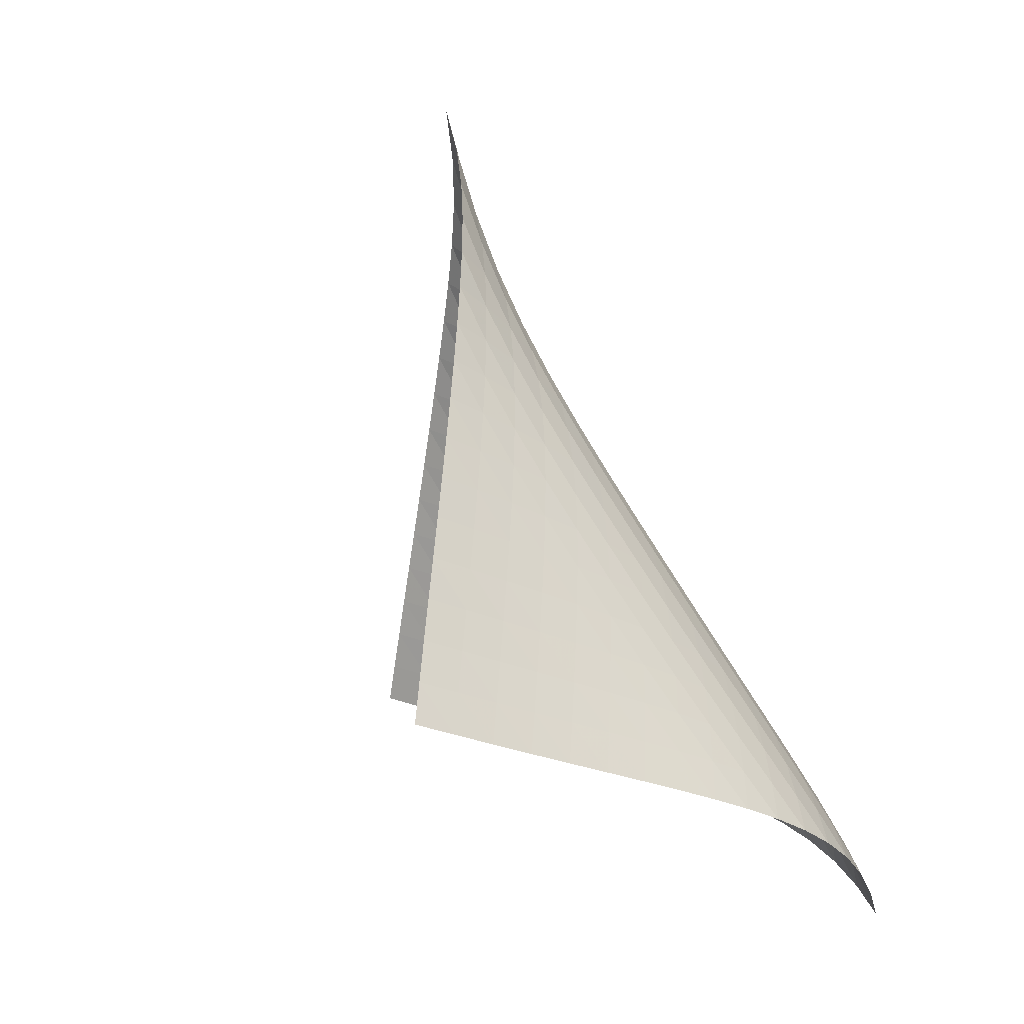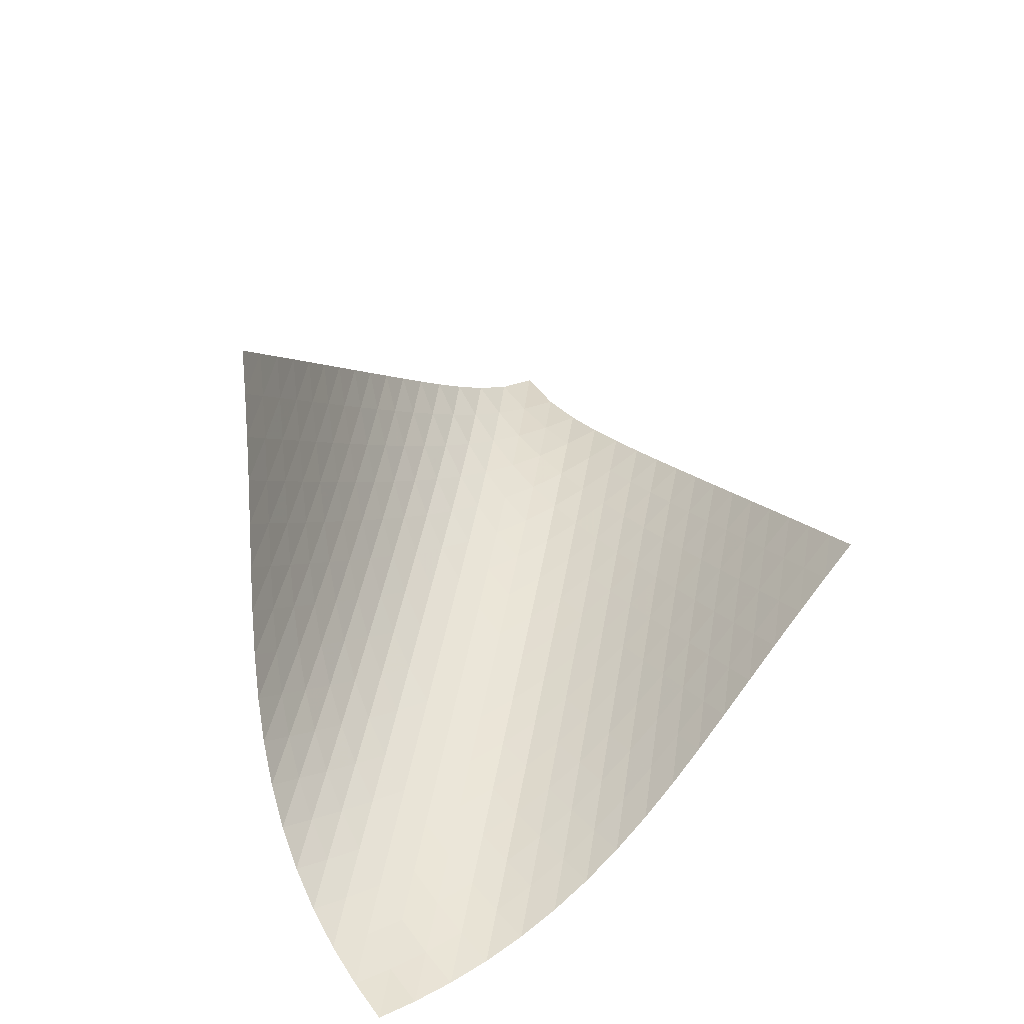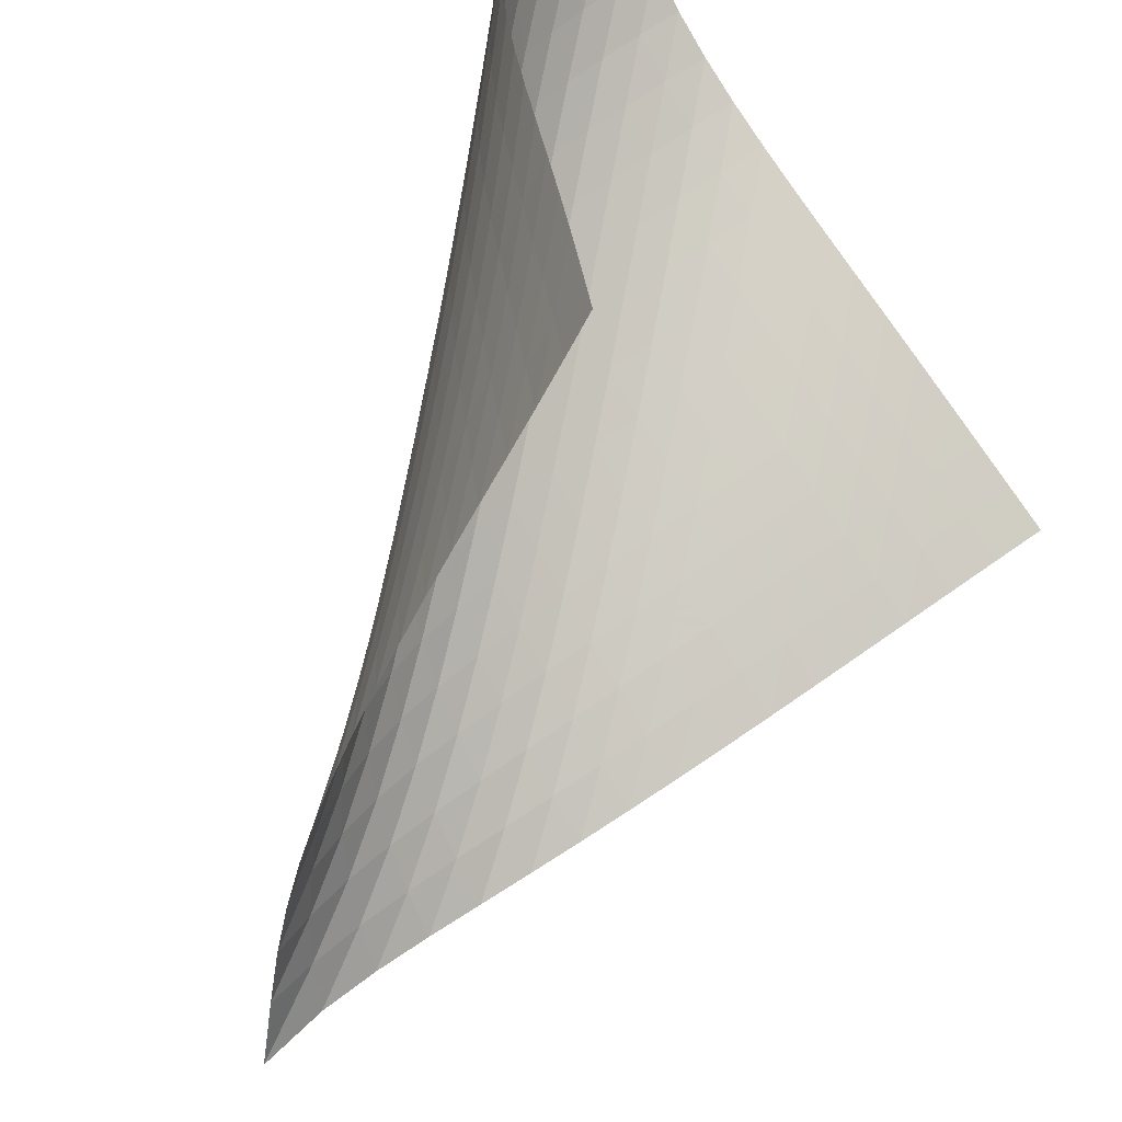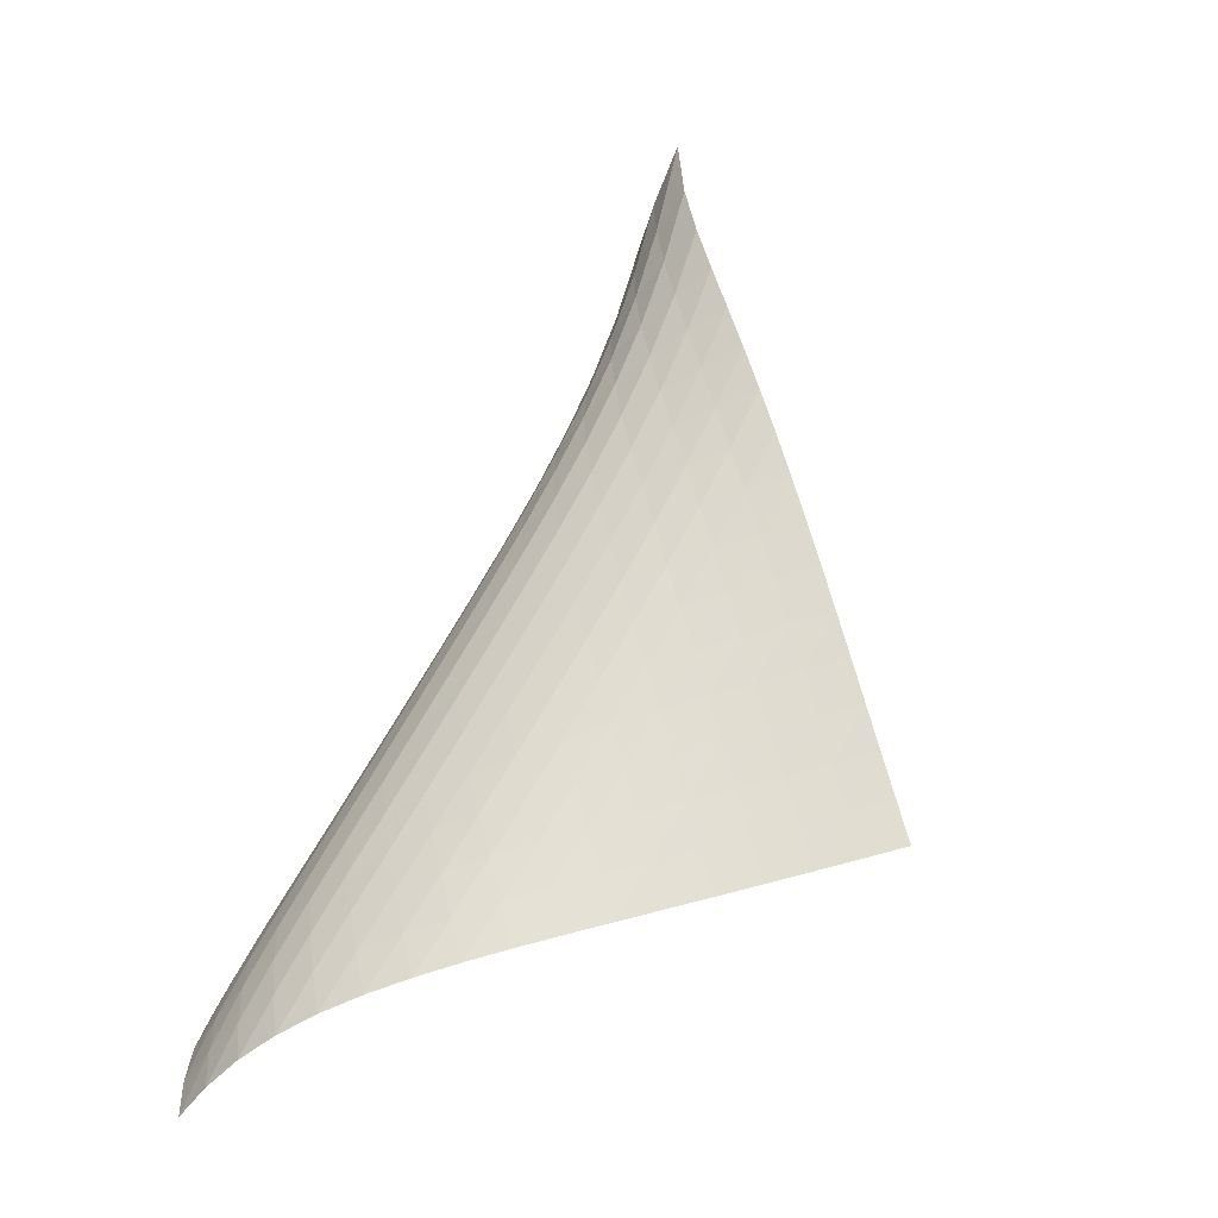
<metadata>
{"format":"obj","ext":"obj","renderer":"f3d","projection":"perspective","resolution":1024,"background":"white","views":[{"elev":-2.6,"azim":-140.3,"up":"+Y"},{"elev":-76.7,"azim":117.0,"up":"+Y"},{"elev":-73.8,"azim":-37.1,"up":"+Z"},{"elev":-4.7,"azim":18.4,"up":"+Y"}]}
</metadata>
<code>
v -6.505 -0.04364 6.505
v -1.545 -12.7 10.15
v -10.15 -12.7 1.545
v -12.98 -17.06 12.98
v -10.01 -11.94 1.815
v -9.877 -11.18 2.085
v -9.749 -10.41 2.353
v -9.622 -9.64 2.622
v -9.493 -8.863 2.895
v -9.356 -8.083 3.175
v -9.207 -7.301 3.463
v -9.044 -6.518 3.763
v -8.862 -5.736 4.075
v -8.659 -4.956 4.403
v -8.429 -4.179 4.747
v -8.165 -3.405 5.108
v -7.859 -2.633 5.481
v -7.496 -1.85 5.856
v -7.055 -1.021 6.214
v -6.214 -1.021 7.055
v -5.856 -1.85 7.496
v -5.481 -2.633 7.859
v -5.108 -3.405 8.165
v -4.747 -4.179 8.429
v -4.403 -4.956 8.659
v -4.075 -5.736 8.862
v -3.763 -6.518 9.044
v -3.463 -7.301 9.207
v -3.175 -8.083 9.356
v -2.895 -8.863 9.493
v -2.622 -9.64 9.622
v -2.353 -10.41 9.749
v -2.085 -11.18 9.877
v -1.815 -11.94 10.01
v -2.266 -12.9 10.46
v -2.986 -13.1 10.78
v -3.705 -13.3 11.12
v -4.422 -13.49 11.46
v -5.14 -13.69 11.8
v -5.862 -13.88 12.13
v -6.59 -14.08 12.46
v -7.327 -14.29 12.75
v -8.074 -14.51 13.01
v -8.828 -14.74 13.22
v -9.584 -15.01 13.37
v -10.33 -15.32 13.44
v -11.06 -15.68 13.44
v -11.75 -16.09 13.36
v -12.4 -16.55 13.2
v -13.2 -16.55 12.4
v -13.36 -16.09 11.75
v -13.44 -15.68 11.06
v -13.44 -15.32 10.33
v -13.37 -15.01 9.584
v -13.22 -14.74 8.828
v -13.01 -14.51 8.074
v -12.75 -14.29 7.327
v -12.46 -14.08 6.59
v -12.13 -13.88 5.862
v -11.8 -13.69 5.14
v -11.46 -13.49 4.422
v -11.12 -13.3 3.705
v -10.78 -13.1 2.986
v -10.46 -12.9 2.266
v -6.812 -1.64 6.812
v -7.333 -2.339 6.513
v -7.781 -3.051 6.179
v -8.164 -3.774 5.832
v -8.493 -4.51 5.486
v -8.777 -5.256 5.148
v -9.025 -6.011 4.821
v -9.243 -6.773 4.507
v -9.436 -7.54 4.205
v -9.609 -8.31 3.912
v -9.765 -9.08 3.629
v -9.911 -9.851 3.352
v -10.05 -10.62 3.079
v -10.19 -11.38 2.809
v -10.32 -12.14 2.538
v -6.513 -2.339 7.333
v -7.115 -2.908 7.115
v -7.651 -3.529 6.843
v -8.119 -4.185 6.537
v -8.522 -4.87 6.214
v -8.868 -5.577 5.888
v -9.167 -6.303 5.566
v -9.426 -7.041 5.252
v -9.653 -7.79 4.947
v -9.853 -8.545 4.651
v -10.03 -9.305 4.363
v -10.19 -10.07 4.082
v -10.35 -10.83 3.806
v -10.49 -11.59 3.533
v -10.64 -12.35 3.26
v -6.179 -3.051 7.781
v -6.843 -3.529 7.651
v -7.46 -4.061 7.46
v -8.015 -4.641 7.213
v -8.501 -5.264 6.928
v -8.921 -5.923 6.622
v -9.281 -6.611 6.309
v -9.59 -7.321 5.997
v -9.856 -8.048 5.691
v -10.09 -8.786 5.391
v -10.29 -9.533 5.099
v -10.48 -10.29 4.814
v -10.65 -11.04 4.533
v -10.81 -11.79 4.256
v -10.96 -12.55 3.98
v -5.832 -3.774 8.164
v -6.537 -4.185 8.119
v -7.213 -4.641 8.015
v -7.845 -5.146 7.845
v -8.415 -5.701 7.616
v -8.916 -6.302 7.344
v -9.348 -6.944 7.049
v -9.718 -7.618 6.744
v -10.03 -8.318 6.437
v -10.31 -9.036 6.135
v -10.54 -9.767 5.838
v -10.75 -10.51 5.547
v -10.94 -11.25 5.262
v -11.12 -12 4.98
v -11.29 -12.75 4.7
v -5.486 -4.51 8.493
v -6.214 -4.87 8.522
v -6.928 -5.264 8.501
v -7.616 -5.701 8.415
v -8.258 -6.186 8.258
v -8.839 -6.724 8.039
v -9.35 -7.312 7.777
v -9.792 -7.942 7.488
v -10.17 -8.607 7.187
v -10.49 -9.299 6.883
v -10.77 -10.01 6.582
v -11.01 -10.74 6.285
v -11.23 -11.47 5.994
v -11.43 -12.21 5.707
v -11.62 -12.95 5.422
v -5.148 -5.256 8.777
v -5.888 -5.577 8.868
v -6.622 -5.923 8.921
v -7.344 -6.302 8.916
v -8.039 -6.724 8.839
v -8.688 -7.198 8.688
v -9.276 -7.725 8.476
v -9.795 -8.303 8.218
v -10.24 -8.926 7.933
v -10.63 -9.584 7.634
v -10.96 -10.27 7.331
v -11.24 -10.97 7.03
v -11.49 -11.69 6.733
v -11.72 -12.42 6.439
v -11.93 -13.15 6.149
v -4.821 -6.011 9.025
v -5.566 -6.303 9.167
v -6.309 -6.611 9.281
v -7.049 -6.944 9.348
v -7.777 -7.312 9.35
v -8.476 -7.725 9.276
v -9.129 -8.191 9.129
v -9.721 -8.712 8.919
v -10.24 -9.284 8.664
v -10.7 -9.901 8.381
v -11.09 -10.55 8.083
v -11.43 -11.23 7.781
v -11.72 -11.93 7.479
v -11.99 -12.64 7.179
v -12.23 -13.36 6.883
v -4.507 -6.773 9.243
v -5.252 -7.041 9.426
v -5.997 -7.321 9.59
v -6.744 -7.618 9.718
v -7.488 -7.942 9.792
v -8.218 -8.303 9.795
v -8.919 -8.712 9.721
v -9.575 -9.174 9.575
v -10.17 -9.691 9.366
v -10.7 -10.26 9.113
v -11.16 -10.87 8.831
v -11.55 -11.52 8.534
v -11.9 -12.19 8.231
v -12.21 -12.87 7.927
v -12.5 -13.58 7.626
v -4.205 -7.54 9.436
v -4.947 -7.79 9.653
v -5.691 -8.048 9.856
v -6.437 -8.318 10.03
v -7.187 -8.607 10.17
v -7.933 -8.926 10.24
v -8.664 -9.284 10.24
v -9.366 -9.691 10.17
v -10.02 -10.15 10.02
v -10.62 -10.66 9.815
v -11.15 -11.23 9.562
v -11.62 -11.83 9.282
v -12.03 -12.47 8.985
v -12.39 -13.13 8.682
v -12.72 -13.81 8.377
v -3.912 -8.31 9.609
v -4.651 -8.545 9.853
v -5.391 -8.786 10.09
v -6.135 -9.036 10.31
v -6.883 -9.299 10.49
v -7.634 -9.584 10.63
v -8.381 -9.901 10.7
v -9.113 -10.26 10.7
v -9.815 -10.66 10.62
v -10.47 -11.12 10.47
v -11.07 -11.63 10.26
v -11.61 -12.19 10.01
v -12.08 -12.79 9.733
v -12.5 -13.42 9.437
v -12.88 -14.07 9.134
v -3.629 -9.08 9.765
v -4.363 -9.305 10.03
v -5.099 -9.533 10.29
v -5.838 -9.767 10.54
v -6.582 -10.01 10.77
v -7.331 -10.27 10.96
v -8.083 -10.55 11.09
v -8.831 -10.87 11.16
v -9.562 -11.23 11.15
v -10.26 -11.63 11.07
v -10.92 -12.09 10.92
v -11.52 -12.6 10.71
v -12.06 -13.16 10.46
v -12.55 -13.75 10.18
v -12.98 -14.37 9.888
v -3.352 -9.851 9.911
v -4.082 -10.07 10.19
v -4.814 -10.29 10.48
v -5.547 -10.51 10.75
v -6.285 -10.74 11.01
v -7.03 -10.97 11.24
v -7.781 -11.23 11.43
v -8.534 -11.52 11.55
v -9.282 -11.83 11.62
v -10.01 -12.19 11.61
v -10.71 -12.6 11.52
v -11.37 -13.06 11.37
v -11.97 -13.57 11.16
v -12.51 -14.12 10.91
v -13 -14.7 10.63
v -3.079 -10.62 10.05
v -3.806 -10.83 10.35
v -4.533 -11.04 10.65
v -5.262 -11.25 10.94
v -5.994 -11.47 11.23
v -6.733 -11.69 11.49
v -7.479 -11.93 11.72
v -8.231 -12.19 11.9
v -8.985 -12.47 12.03
v -9.733 -12.79 12.08
v -10.46 -13.16 12.06
v -11.16 -13.57 11.97
v -11.81 -14.03 11.81
v -12.41 -14.54 11.6
v -12.95 -15.09 11.34
v -2.809 -11.38 10.19
v -3.533 -11.59 10.49
v -4.256 -11.79 10.81
v -4.98 -12 11.12
v -5.707 -12.21 11.43
v -6.439 -12.42 11.72
v -7.179 -12.64 11.99
v -7.927 -12.87 12.21
v -8.682 -13.13 12.39
v -9.437 -13.42 12.5
v -10.18 -13.75 12.55
v -10.91 -14.12 12.51
v -11.6 -14.54 12.41
v -12.24 -15.01 12.24
v -12.83 -15.53 12.02
v -2.538 -12.14 10.32
v -3.26 -12.35 10.64
v -3.98 -12.55 10.96
v -4.7 -12.75 11.29
v -5.422 -12.95 11.62
v -6.149 -13.15 11.93
v -6.883 -13.36 12.23
v -7.626 -13.58 12.5
v -8.377 -13.81 12.72
v -9.134 -14.07 12.88
v -9.888 -14.37 12.98
v -10.63 -14.7 13
v -11.34 -15.09 12.95
v -12.02 -15.53 12.83
v -12.64 -16.02 12.64
f 289 49 4
f 289 4 50
f 5 79 64
f 5 64 3
f 79 94 63
f 79 63 64
f 94 109 62
f 94 62 63
f 109 124 61
f 109 61 62
f 124 139 60
f 124 60 61
f 139 154 59
f 139 59 60
f 154 169 58
f 154 58 59
f 169 184 57
f 169 57 58
f 184 199 56
f 184 56 57
f 199 214 55
f 199 55 56
f 214 229 54
f 214 54 55
f 229 244 53
f 229 53 54
f 244 259 52
f 244 52 53
f 259 274 51
f 259 51 52
f 274 289 50
f 274 50 51
f 1 20 65
f 1 65 19
f 19 65 66
f 19 66 18
f 18 66 67
f 18 67 17
f 17 67 68
f 17 68 16
f 16 68 69
f 16 69 15
f 15 69 70
f 15 70 14
f 14 70 71
f 14 71 13
f 13 71 72
f 13 72 12
f 12 72 73
f 12 73 11
f 11 73 74
f 11 74 10
f 10 74 75
f 10 75 9
f 9 75 76
f 9 76 8
f 8 76 77
f 8 77 7
f 7 77 78
f 7 78 6
f 6 78 79
f 6 79 5
f 20 21 80
f 20 80 65
f 65 80 81
f 65 81 66
f 66 81 82
f 66 82 67
f 67 82 83
f 67 83 68
f 68 83 84
f 68 84 69
f 69 84 85
f 69 85 70
f 70 85 86
f 70 86 71
f 71 86 87
f 71 87 72
f 72 87 88
f 72 88 73
f 73 88 89
f 73 89 74
f 74 89 90
f 74 90 75
f 75 90 91
f 75 91 76
f 76 91 92
f 76 92 77
f 77 92 93
f 77 93 78
f 78 93 94
f 78 94 79
f 21 22 95
f 21 95 80
f 80 95 96
f 80 96 81
f 81 96 97
f 81 97 82
f 82 97 98
f 82 98 83
f 83 98 99
f 83 99 84
f 84 99 100
f 84 100 85
f 85 100 101
f 85 101 86
f 86 101 102
f 86 102 87
f 87 102 103
f 87 103 88
f 88 103 104
f 88 104 89
f 89 104 105
f 89 105 90
f 90 105 106
f 90 106 91
f 91 106 107
f 91 107 92
f 92 107 108
f 92 108 93
f 93 108 109
f 93 109 94
f 22 23 110
f 22 110 95
f 95 110 111
f 95 111 96
f 96 111 112
f 96 112 97
f 97 112 113
f 97 113 98
f 98 113 114
f 98 114 99
f 99 114 115
f 99 115 100
f 100 115 116
f 100 116 101
f 101 116 117
f 101 117 102
f 102 117 118
f 102 118 103
f 103 118 119
f 103 119 104
f 104 119 120
f 104 120 105
f 105 120 121
f 105 121 106
f 106 121 122
f 106 122 107
f 107 122 123
f 107 123 108
f 108 123 124
f 108 124 109
f 23 24 125
f 23 125 110
f 110 125 126
f 110 126 111
f 111 126 127
f 111 127 112
f 112 127 128
f 112 128 113
f 113 128 129
f 113 129 114
f 114 129 130
f 114 130 115
f 115 130 131
f 115 131 116
f 116 131 132
f 116 132 117
f 117 132 133
f 117 133 118
f 118 133 134
f 118 134 119
f 119 134 135
f 119 135 120
f 120 135 136
f 120 136 121
f 121 136 137
f 121 137 122
f 122 137 138
f 122 138 123
f 123 138 139
f 123 139 124
f 24 25 140
f 24 140 125
f 125 140 141
f 125 141 126
f 126 141 142
f 126 142 127
f 127 142 143
f 127 143 128
f 128 143 144
f 128 144 129
f 129 144 145
f 129 145 130
f 130 145 146
f 130 146 131
f 131 146 147
f 131 147 132
f 132 147 148
f 132 148 133
f 133 148 149
f 133 149 134
f 134 149 150
f 134 150 135
f 135 150 151
f 135 151 136
f 136 151 152
f 136 152 137
f 137 152 153
f 137 153 138
f 138 153 154
f 138 154 139
f 25 26 155
f 25 155 140
f 140 155 156
f 140 156 141
f 141 156 157
f 141 157 142
f 142 157 158
f 142 158 143
f 143 158 159
f 143 159 144
f 144 159 160
f 144 160 145
f 145 160 161
f 145 161 146
f 146 161 162
f 146 162 147
f 147 162 163
f 147 163 148
f 148 163 164
f 148 164 149
f 149 164 165
f 149 165 150
f 150 165 166
f 150 166 151
f 151 166 167
f 151 167 152
f 152 167 168
f 152 168 153
f 153 168 169
f 153 169 154
f 26 27 170
f 26 170 155
f 155 170 171
f 155 171 156
f 156 171 172
f 156 172 157
f 157 172 173
f 157 173 158
f 158 173 174
f 158 174 159
f 159 174 175
f 159 175 160
f 160 175 176
f 160 176 161
f 161 176 177
f 161 177 162
f 162 177 178
f 162 178 163
f 163 178 179
f 163 179 164
f 164 179 180
f 164 180 165
f 165 180 181
f 165 181 166
f 166 181 182
f 166 182 167
f 167 182 183
f 167 183 168
f 168 183 184
f 168 184 169
f 27 28 185
f 27 185 170
f 170 185 186
f 170 186 171
f 171 186 187
f 171 187 172
f 172 187 188
f 172 188 173
f 173 188 189
f 173 189 174
f 174 189 190
f 174 190 175
f 175 190 191
f 175 191 176
f 176 191 192
f 176 192 177
f 177 192 193
f 177 193 178
f 178 193 194
f 178 194 179
f 179 194 195
f 179 195 180
f 180 195 196
f 180 196 181
f 181 196 197
f 181 197 182
f 182 197 198
f 182 198 183
f 183 198 199
f 183 199 184
f 28 29 200
f 28 200 185
f 185 200 201
f 185 201 186
f 186 201 202
f 186 202 187
f 187 202 203
f 187 203 188
f 188 203 204
f 188 204 189
f 189 204 205
f 189 205 190
f 190 205 206
f 190 206 191
f 191 206 207
f 191 207 192
f 192 207 208
f 192 208 193
f 193 208 209
f 193 209 194
f 194 209 210
f 194 210 195
f 195 210 211
f 195 211 196
f 196 211 212
f 196 212 197
f 197 212 213
f 197 213 198
f 198 213 214
f 198 214 199
f 29 30 215
f 29 215 200
f 200 215 216
f 200 216 201
f 201 216 217
f 201 217 202
f 202 217 218
f 202 218 203
f 203 218 219
f 203 219 204
f 204 219 220
f 204 220 205
f 205 220 221
f 205 221 206
f 206 221 222
f 206 222 207
f 207 222 223
f 207 223 208
f 208 223 224
f 208 224 209
f 209 224 225
f 209 225 210
f 210 225 226
f 210 226 211
f 211 226 227
f 211 227 212
f 212 227 228
f 212 228 213
f 213 228 229
f 213 229 214
f 30 31 230
f 30 230 215
f 215 230 231
f 215 231 216
f 216 231 232
f 216 232 217
f 217 232 233
f 217 233 218
f 218 233 234
f 218 234 219
f 219 234 235
f 219 235 220
f 220 235 236
f 220 236 221
f 221 236 237
f 221 237 222
f 222 237 238
f 222 238 223
f 223 238 239
f 223 239 224
f 224 239 240
f 224 240 225
f 225 240 241
f 225 241 226
f 226 241 242
f 226 242 227
f 227 242 243
f 227 243 228
f 228 243 244
f 228 244 229
f 31 32 245
f 31 245 230
f 230 245 246
f 230 246 231
f 231 246 247
f 231 247 232
f 232 247 248
f 232 248 233
f 233 248 249
f 233 249 234
f 234 249 250
f 234 250 235
f 235 250 251
f 235 251 236
f 236 251 252
f 236 252 237
f 237 252 253
f 237 253 238
f 238 253 254
f 238 254 239
f 239 254 255
f 239 255 240
f 240 255 256
f 240 256 241
f 241 256 257
f 241 257 242
f 242 257 258
f 242 258 243
f 243 258 259
f 243 259 244
f 32 33 260
f 32 260 245
f 245 260 261
f 245 261 246
f 246 261 262
f 246 262 247
f 247 262 263
f 247 263 248
f 248 263 264
f 248 264 249
f 249 264 265
f 249 265 250
f 250 265 266
f 250 266 251
f 251 266 267
f 251 267 252
f 252 267 268
f 252 268 253
f 253 268 269
f 253 269 254
f 254 269 270
f 254 270 255
f 255 270 271
f 255 271 256
f 256 271 272
f 256 272 257
f 257 272 273
f 257 273 258
f 258 273 274
f 258 274 259
f 33 34 275
f 33 275 260
f 260 275 276
f 260 276 261
f 261 276 277
f 261 277 262
f 262 277 278
f 262 278 263
f 263 278 279
f 263 279 264
f 264 279 280
f 264 280 265
f 265 280 281
f 265 281 266
f 266 281 282
f 266 282 267
f 267 282 283
f 267 283 268
f 268 283 284
f 268 284 269
f 269 284 285
f 269 285 270
f 270 285 286
f 270 286 271
f 271 286 287
f 271 287 272
f 272 287 288
f 272 288 273
f 273 288 289
f 273 289 274
f 34 2 35
f 34 35 275
f 275 35 36
f 275 36 276
f 276 36 37
f 276 37 277
f 277 37 38
f 277 38 278
f 278 38 39
f 278 39 279
f 279 39 40
f 279 40 280
f 280 40 41
f 280 41 281
f 281 41 42
f 281 42 282
f 282 42 43
f 282 43 283
f 283 43 44
f 283 44 284
f 284 44 45
f 284 45 285
f 285 45 46
f 285 46 286
f 286 46 47
f 286 47 287
f 287 47 48
f 287 48 288
f 288 48 49
f 288 49 289

</code>
